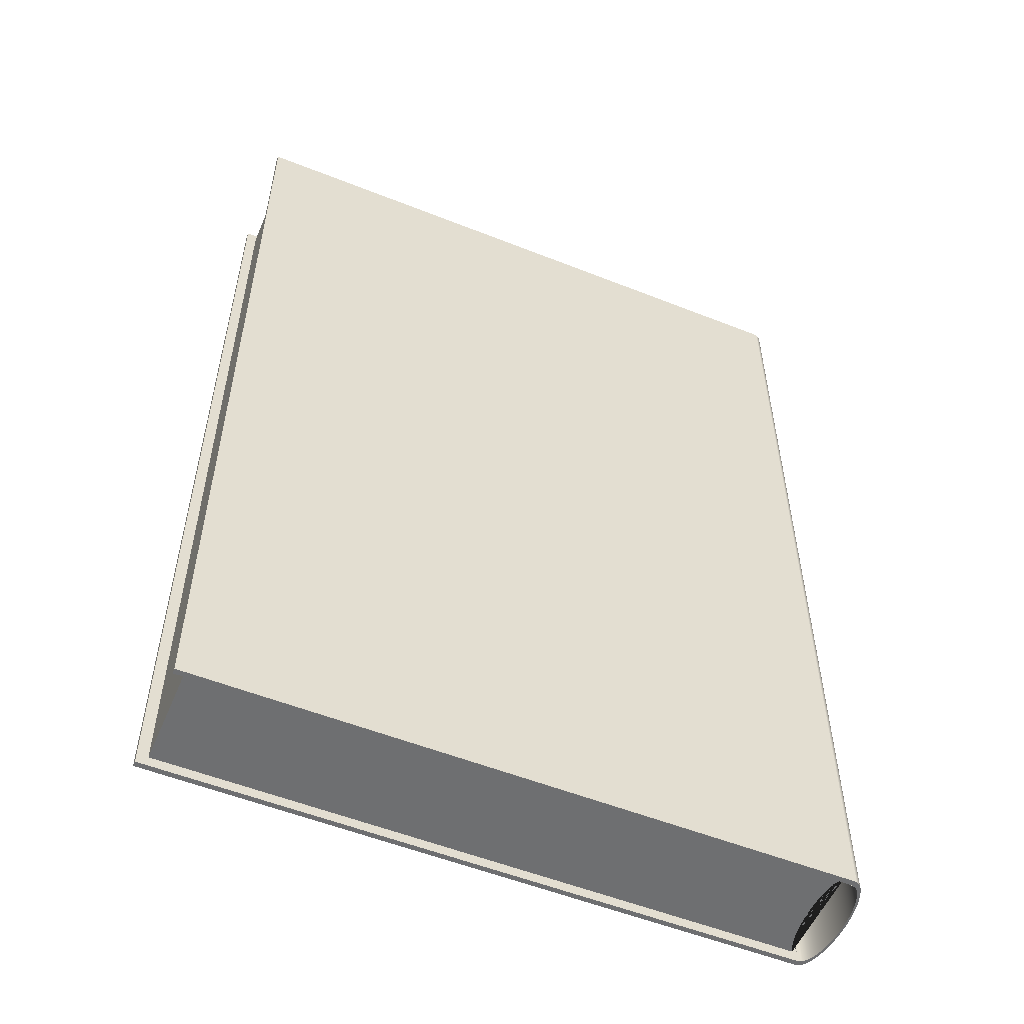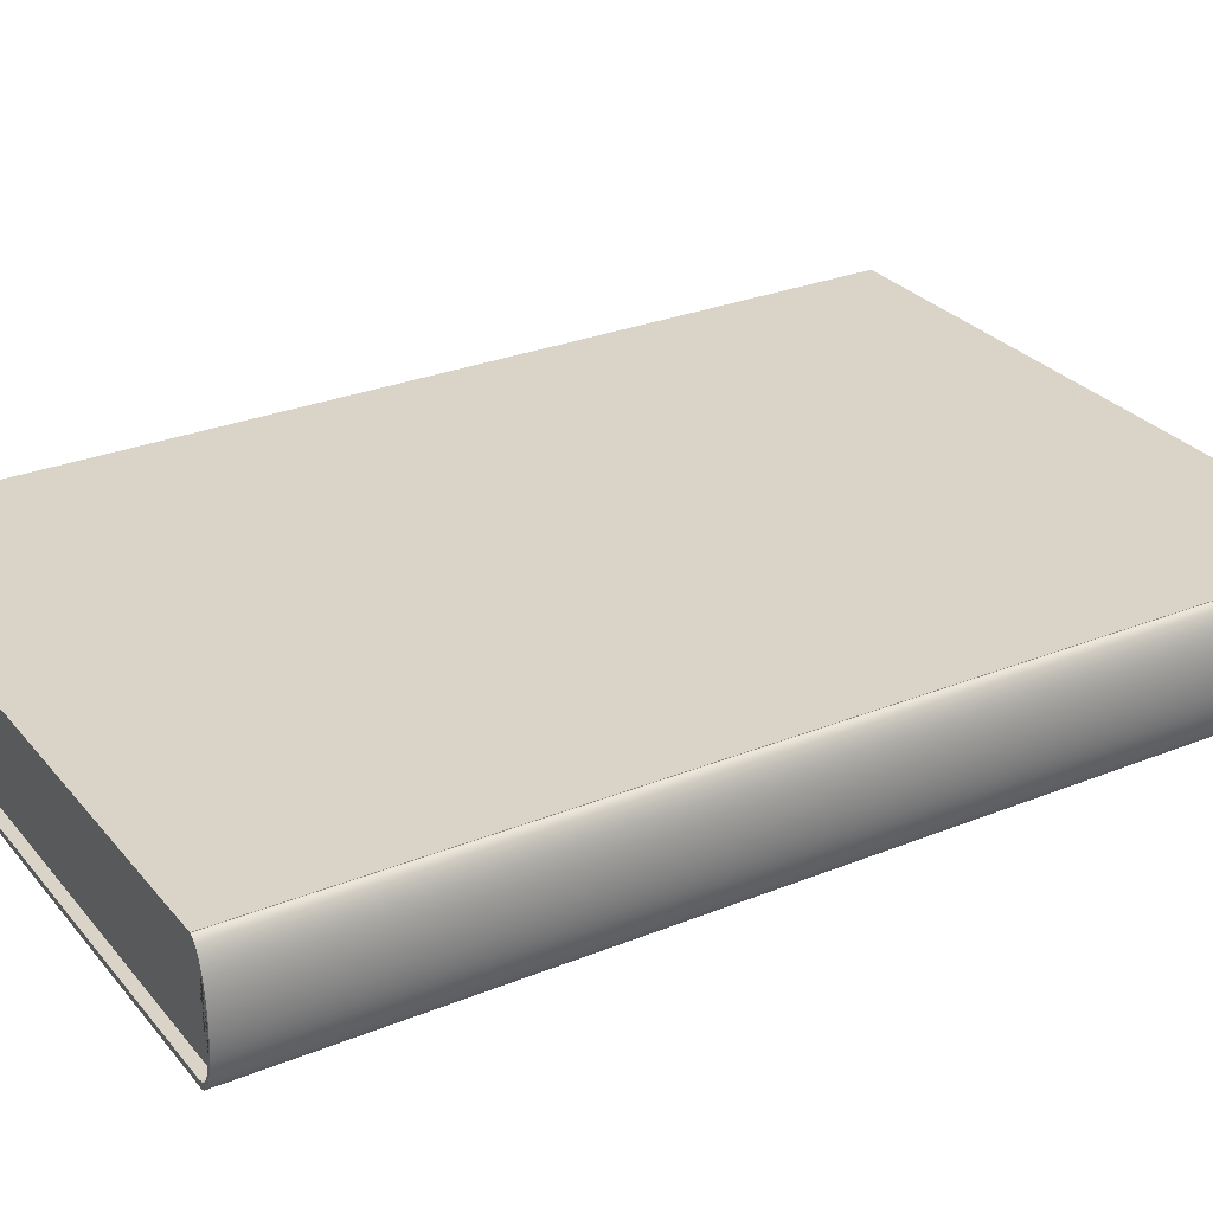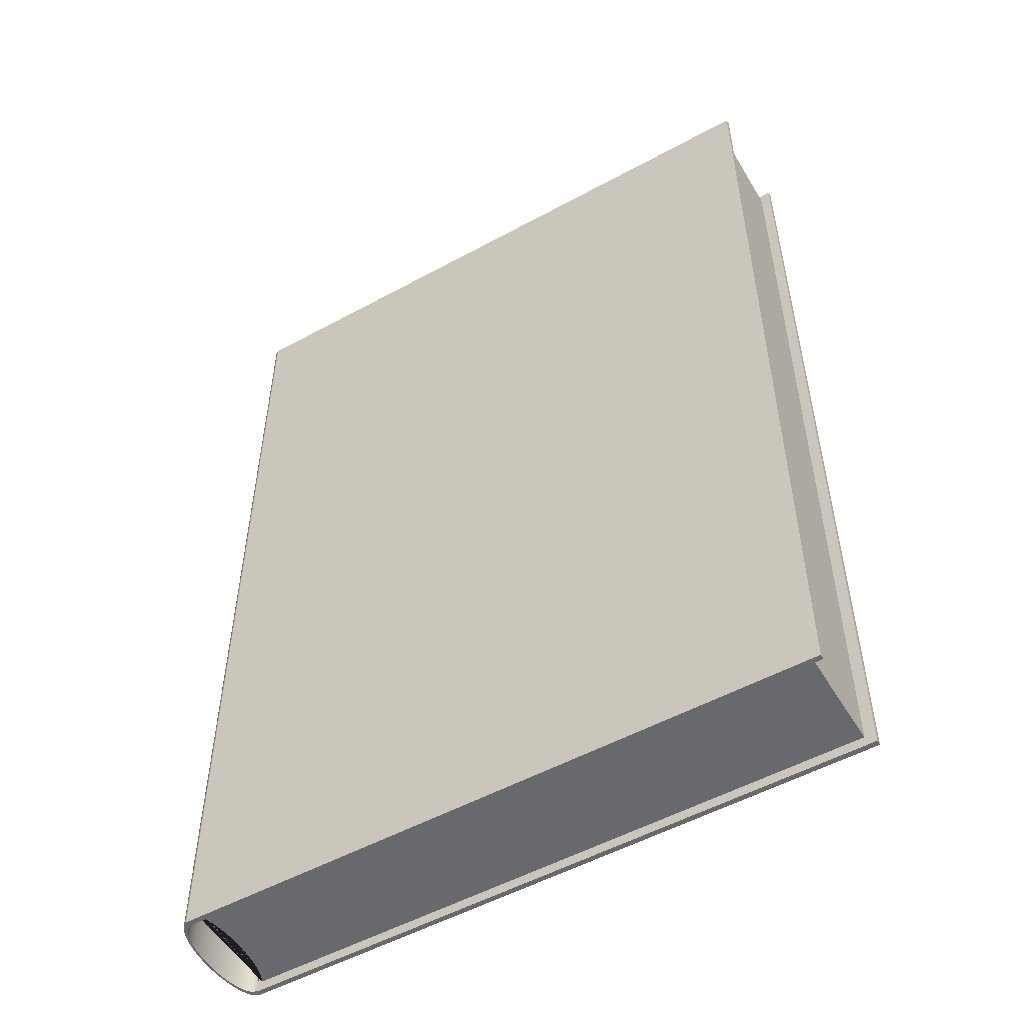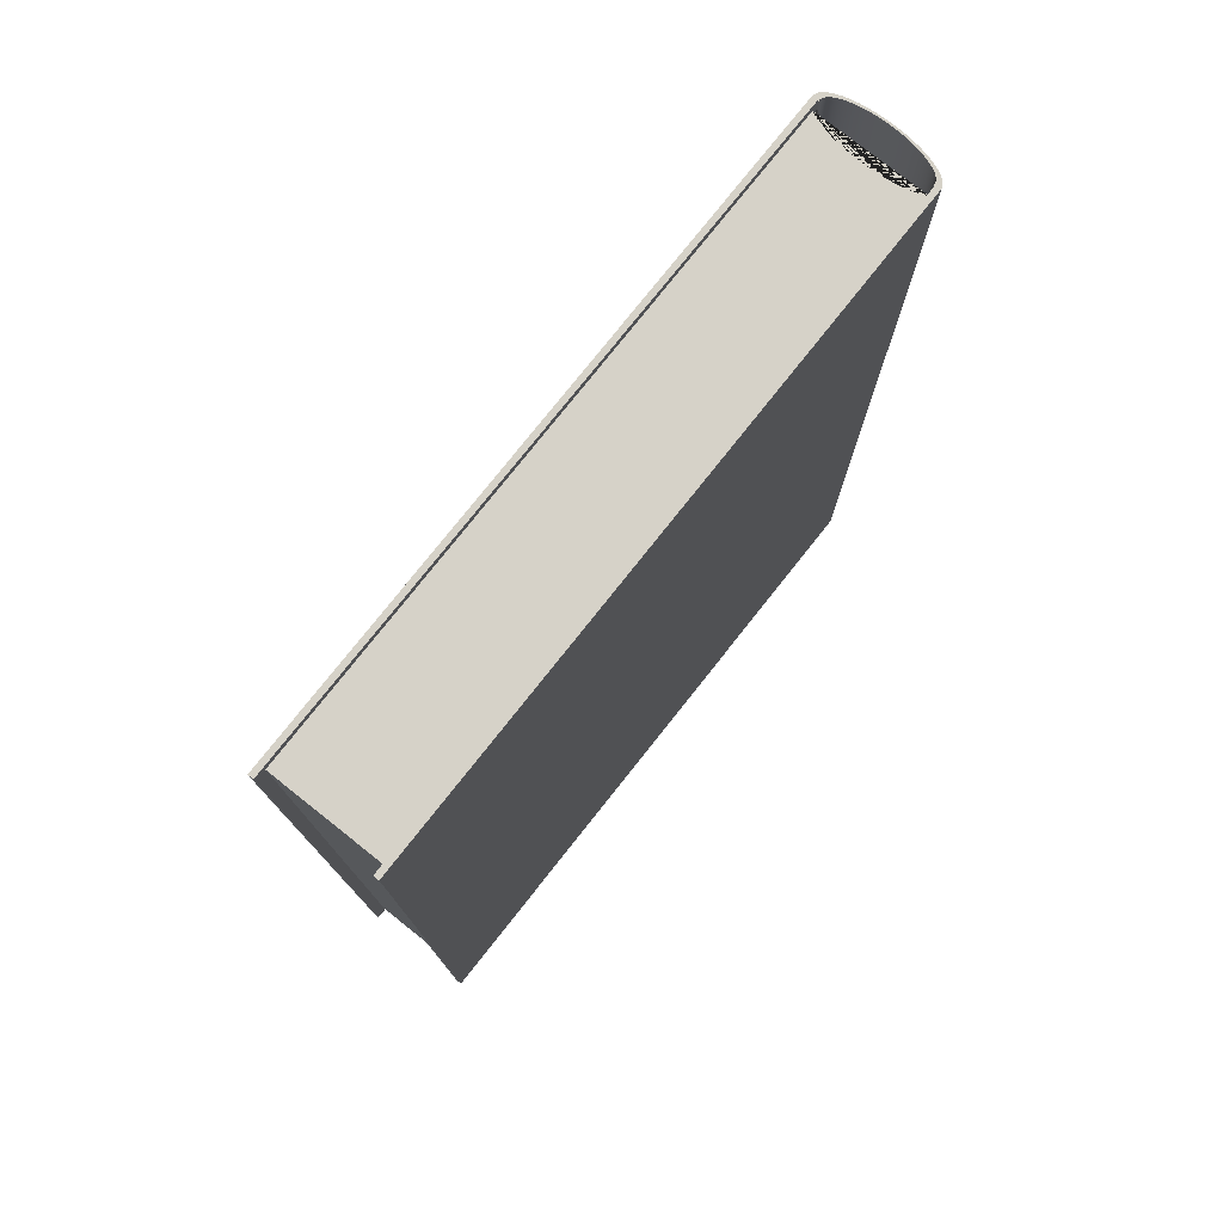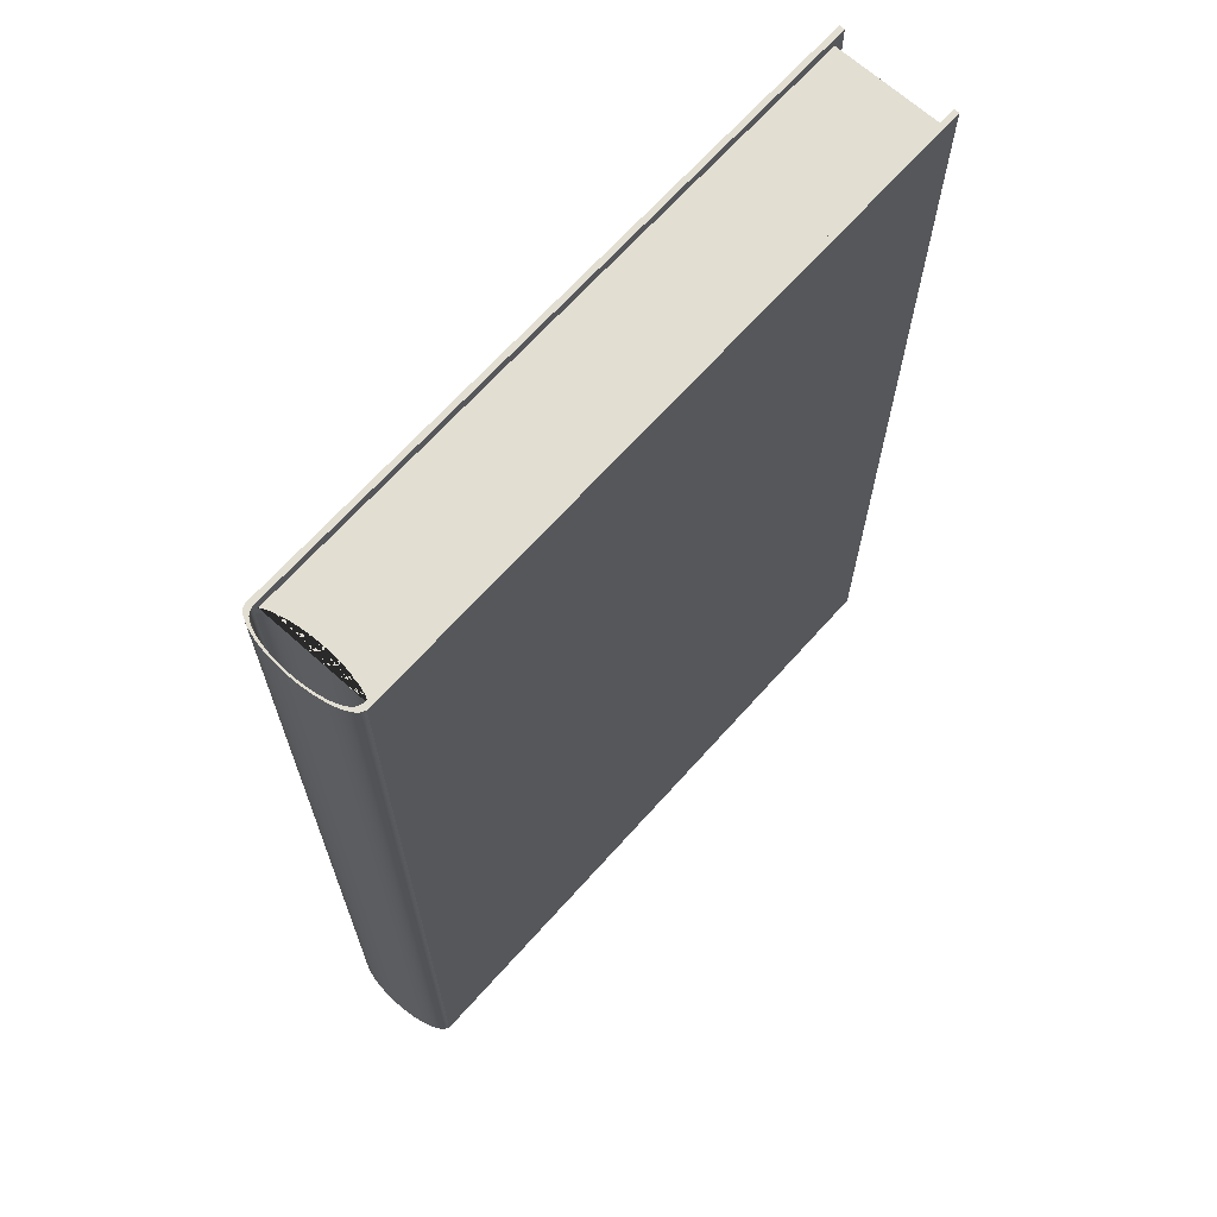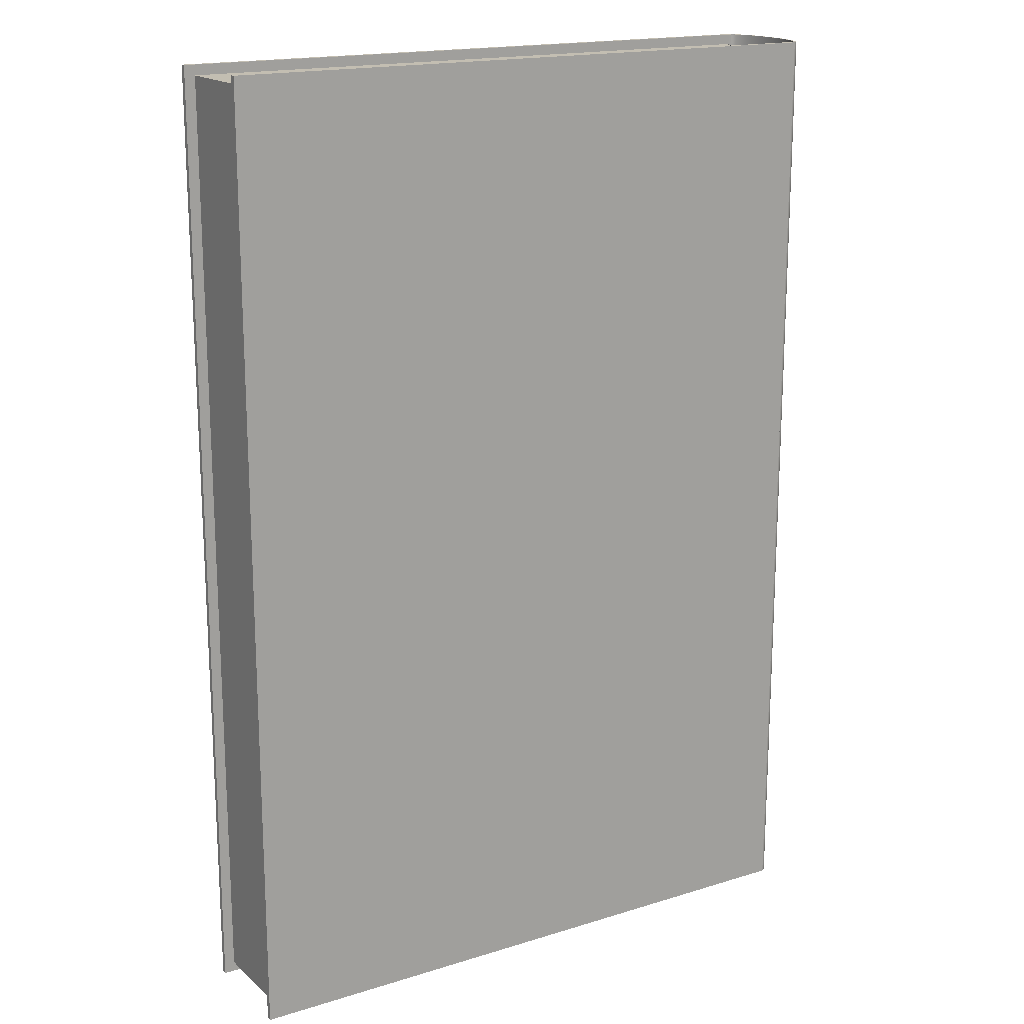
<metadata>
{"format":"obj","ext":"obj","renderer":"f3d","projection":"perspective","resolution":1024,"background":"white","views":[{"elev":-54.6,"azim":157.2,"up":"+Z"},{"elev":28.5,"azim":-121.3,"up":"+Y"},{"elev":-52.8,"azim":30.4,"up":"+Z"},{"elev":77.5,"azim":128.4,"up":"+Z"},{"elev":67.8,"azim":-48.1,"up":"+Z"},{"elev":17.5,"azim":148.5,"up":"+Z"}]}
</metadata>
<code>
g default
v -7.62 1.27 11.43
v 7.62 1.27 11.43
v -7.62 1.397 11.43
v 7.62 1.397 11.43
v -7.62 1.397 -11.43
v 7.62 1.397 -11.43
v -7.62 1.27 -11.43
v 7.62 1.27 -11.43
g Front_Cover
f 1 2 4 3
f 3 4 6 5
f 5 6 8 7
f 7 8 2 1
f 2 8 6 4
f 7 1 3 5
g default
v -7.62 -1.397 11.43
v 7.62 -1.397 11.43
v -7.62 -1.27 11.43
v 7.62 -1.27 11.43
v -7.62 -1.27 -11.43
v 7.62 -1.27 -11.43
v -7.62 -1.397 -11.43
v 7.62 -1.397 -11.43
g Back_Cover
f 9 10 12 11
f 11 12 14 13
f 13 14 16 15
f 15 16 10 9
f 10 16 14 12
f 15 9 11 13
g default
v -7.466 1.27 11.19
v 7.366 1.27 11.19
v 7.366 1.27 -11.19
v -7.466 1.27 -11.19
v 7.366 -1.27 11.19
v 7.366 -1.27 -11.19
v -7.466 -1.27 11.19
v -7.435 1.214 11.19
v -7.39 1.108 11.19
v -7.349 0.984 11.19
v -7.314 0.8449 11.19
v -7.284 0.6925 11.19
v -7.26 0.5292 11.19
v -7.243 0.3575 11.19
v -7.233 0.1802 11.19
v -7.229 0 11.19
v -7.233 -0.1802 11.19
v -7.243 -0.3575 11.19
v -7.26 -0.5292 11.19
v -7.284 -0.6925 11.19
v -7.314 -0.8449 11.19
v -7.349 -0.984 11.19
v -7.39 -1.108 11.19
v -7.435 -1.214 11.19
v -7.62 -1.27 11.19
v -7.596 -1.27 11.19
v -7.549 -1.23 11.19
v -7.502 -1.171 11.19
v -7.458 -1.092 11.19
v -7.418 -0.9968 11.19
v -7.381 -0.8856 11.19
v -7.349 -0.7604 11.19
v -7.323 -0.6232 11.19
v -7.301 -0.4762 11.19
v -7.286 -0.3217 11.19
v -7.276 -0.1621 11.19
v -7.273 0 11.19
v -7.276 0.1621 11.19
v -7.286 0.3217 11.19
v -7.301 0.4762 11.19
v -7.323 0.6232 11.19
v -7.349 0.7604 11.19
v -7.381 0.8856 11.19
v -7.418 0.9968 11.19
v -7.458 1.092 11.19
v -7.502 1.171 11.19
v -7.549 1.23 11.19
v -7.596 1.27 11.19
v -7.62 1.27 11.19
v -7.466 -1.27 -11.19
v -7.435 1.214 -11.19
v -7.39 1.108 -11.19
v -7.549 1.23 -11.19
v -7.596 1.27 -11.19
v -7.349 0.984 -11.19
v -7.502 1.171 -11.19
v -7.62 1.27 -11.19
v -7.458 1.092 -11.19
v -7.418 0.9968 -11.19
v -7.314 0.8449 -11.19
v -7.381 0.8856 -11.19
v -7.284 0.6925 -11.19
v -7.349 0.7604 -11.19
v -7.323 0.6232 -11.19
v -7.26 0.5292 -11.19
v -7.301 0.4762 -11.19
v -7.243 0.3575 -11.19
v -7.286 0.3217 -11.19
v -7.233 0.1802 -11.19
v -7.276 0.1621 -11.19
v -7.229 -0 -11.19
v -7.273 -0 -11.19
v -7.233 -0.1802 -11.19
v -7.276 -0.1621 -11.19
v -7.243 -0.3575 -11.19
v -7.286 -0.3217 -11.19
v -7.62 -1.27 -11.19
v -7.301 -0.4762 -11.19
v -7.26 -0.5292 -11.19
v -7.323 -0.6232 -11.19
v -7.284 -0.6925 -11.19
v -7.349 -0.7604 -11.19
v -7.314 -0.8449 -11.19
v -7.381 -0.8856 -11.19
v -7.349 -0.984 -11.19
v -7.418 -0.9968 -11.19
v -7.39 -1.108 -11.19
v -7.458 -1.092 -11.19
v -7.435 -1.214 -11.19
v -7.502 -1.171 -11.19
v -7.549 -1.23 -11.19
v -7.596 -1.27 -11.19
g Pages
f 17 18 19 20
f 21 22 19 18
f 23 21 18 17 24 25 26 27 28 29 30 31 32 33 34 35 36 37 38 39 40
f 66 22 21 23
f 24 17 20 67
f 25 24 67 68
f 69 70 64 63
f 26 25 68 71
f 72 69 63 62
f 65 64 70 73
f 74 72 62 61
f 75 74 61 60
f 27 26 71 76
f 77 75 60 59
f 28 27 76 78
f 79 77 59 58
f 80 79 58 57
f 29 28 78 81
f 82 80 57 56
f 30 29 81 83
f 84 82 56 55
f 31 30 83 85
f 86 84 55 54
f 32 31 85 87
f 88 86 54 53
f 33 32 87 89
f 90 88 53 52
f 34 33 89 91
f 92 90 52 51
f 94 92 51 50
f 35 34 91 95
f 96 94 50 49
f 36 35 95 97
f 98 96 49 48
f 37 36 97 99
f 100 98 48 47
f 38 37 99 101
f 102 100 47 46
f 39 38 101 103
f 104 102 46 45
f 40 39 103 105
f 106 104 45 44
f 105 66 23 40
f 107 106 44 43
f 43 42 108 107
f 93 108 42 41
f 20 19 22 66 105 103 101 99 97 95 91 89 87 85 83 81 78 76 71 68 67
g default
v -7.571 1.248 -11.43
v -7.622 1.248 -11.43
v -7.671 1.229 -11.43
v -7.72 1.189 -11.43
v -7.766 1.132 -11.43
v -7.81 1.056 -11.43
v -7.85 0.9637 -11.43
v -7.887 0.8561 -11.43
v -7.919 0.7351 -11.43
v -7.946 0.6025 -11.43
v -7.967 0.4604 -11.43
v -7.982 0.311 -11.43
v -7.992 0.1568 -11.43
v -7.995 0 -11.43
v -7.992 -0.1568 -11.43
v -7.982 -0.311 -11.43
v -7.967 -0.4604 -11.43
v -7.946 -0.6025 -11.43
v -7.919 -0.7351 -11.43
v -7.887 -0.8561 -11.43
v -7.85 -0.9637 -11.43
v -7.81 -1.056 -11.43
v -7.766 -1.132 -11.43
v -7.72 -1.189 -11.43
v -7.671 -1.229 -11.43
v -7.622 -1.248 -11.43
v -7.571 -1.248 -11.43
v -7.571 1.248 11.43
v -7.622 1.248 11.43
v -7.671 1.229 11.43
v -7.72 1.189 11.43
v -7.766 1.132 11.43
v -7.81 1.056 11.43
v -7.85 0.9637 11.43
v -7.887 0.8561 11.43
v -7.919 0.7351 11.43
v -7.946 0.6025 11.43
v -7.967 0.4604 11.43
v -7.982 0.311 11.43
v -7.992 0.1568 11.43
v -7.995 0 11.43
v -7.992 -0.1568 11.43
v -7.982 -0.311 11.43
v -7.967 -0.4604 11.43
v -7.946 -0.6025 11.43
v -7.919 -0.7351 11.43
v -7.887 -0.8561 11.43
v -7.85 -0.9637 11.43
v -7.81 -1.056 11.43
v -7.766 -1.132 11.43
v -7.72 -1.189 11.43
v -7.671 -1.229 11.43
v -7.622 -1.248 11.43
v -7.571 -1.248 11.43
v -7.569 1.387 11.43
v -7.624 1.387 11.43
v -7.679 1.365 11.43
v -7.733 1.322 11.43
v -7.785 1.257 11.43
v -7.834 1.173 11.43
v -7.879 1.071 11.43
v -7.919 0.9513 11.43
v -7.955 0.8168 11.43
v -7.984 0.6695 11.43
v -8.008 0.5116 11.43
v -8.025 0.3456 11.43
v -8.036 0.1742 11.43
v -8.039 -0 11.43
v -8.036 -0.1742 11.43
v -8.025 -0.3456 11.43
v -8.008 -0.5116 11.43
v -7.984 -0.6695 11.43
v -7.955 -0.8168 11.43
v -7.919 -0.9513 11.43
v -7.879 -1.071 11.43
v -7.834 -1.173 11.43
v -7.785 -1.257 11.43
v -7.733 -1.322 11.43
v -7.679 -1.365 11.43
v -7.624 -1.387 11.43
v -7.569 -1.387 11.43
v -7.569 1.387 -11.43
v -7.624 1.387 -11.43
v -7.679 1.365 -11.43
v -7.733 1.322 -11.43
v -7.785 1.257 -11.43
v -7.834 1.173 -11.43
v -7.879 1.071 -11.43
v -7.919 0.9513 -11.43
v -7.955 0.8168 -11.43
v -7.984 0.6695 -11.43
v -8.008 0.5116 -11.43
v -8.025 0.3456 -11.43
v -8.036 0.1742 -11.43
v -8.039 -0 -11.43
v -8.036 -0.1742 -11.43
v -8.025 -0.3456 -11.43
v -8.008 -0.5116 -11.43
v -7.984 -0.6695 -11.43
v -7.955 -0.8168 -11.43
v -7.919 -0.9513 -11.43
v -7.879 -1.071 -11.43
v -7.834 -1.173 -11.43
v -7.785 -1.257 -11.43
v -7.733 -1.322 -11.43
v -7.679 -1.365 -11.43
v -7.624 -1.387 -11.43
v -7.569 -1.387 -11.43
g Spine
f 110 109 136 137
f 111 110 137 138
f 112 111 138 139
f 113 112 139 140
f 114 113 140 141
f 115 114 141 142
f 116 115 142 143
f 117 116 143 144
f 118 117 144 145
f 119 118 145 146
f 120 119 146 147
f 121 120 147 148
f 122 121 148 149
f 123 122 149 150
f 124 123 150 151
f 125 124 151 152
f 126 125 152 153
f 127 126 153 154
f 128 127 154 155
f 129 128 155 156
f 130 129 156 157
f 131 130 157 158
f 132 131 158 159
f 133 132 159 160
f 134 133 160 161
f 135 134 161 162
f 137 136 163 164
f 138 137 164 165
f 139 138 165 166
f 140 139 166 167
f 141 140 167 168
f 142 141 168 169
f 143 142 169 170
f 144 143 170 171
f 145 144 171 172
f 146 145 172 173
f 147 146 173 174
f 148 147 174 175
f 149 148 175 176
f 150 149 176 177
f 151 150 177 178
f 152 151 178 179
f 153 152 179 180
f 154 153 180 181
f 155 154 181 182
f 156 155 182 183
f 157 156 183 184
f 158 157 184 185
f 159 158 185 186
f 160 159 186 187
f 161 160 187 188
f 162 161 188 189
f 164 163 190 191
f 165 164 191 192
f 166 165 192 193
f 167 166 193 194
f 168 167 194 195
f 169 168 195 196
f 170 169 196 197
f 171 170 197 198
f 172 171 198 199
f 173 172 199 200
f 174 173 200 201
f 175 174 201 202
f 176 175 202 203
f 177 176 203 204
f 178 177 204 205
f 179 178 205 206
f 180 179 206 207
f 181 180 207 208
f 182 181 208 209
f 183 182 209 210
f 184 183 210 211
f 185 184 211 212
f 186 185 212 213
f 187 186 213 214
f 188 187 214 215
f 189 188 215 216
f 191 190 109 110
f 192 191 110 111
f 193 192 111 112
f 194 193 112 113
f 195 194 113 114
f 196 195 114 115
f 197 196 115 116
f 198 197 116 117
f 199 198 117 118
f 200 199 118 119
f 201 200 119 120
f 202 201 120 121
f 203 202 121 122
f 204 203 122 123
f 205 204 123 124
f 206 205 124 125
f 207 206 125 126
f 208 207 126 127
f 209 208 127 128
f 210 209 128 129
f 211 210 129 130
f 212 211 130 131
f 213 212 131 132
f 214 213 132 133
f 215 214 133 134
f 216 215 134 135

</code>
